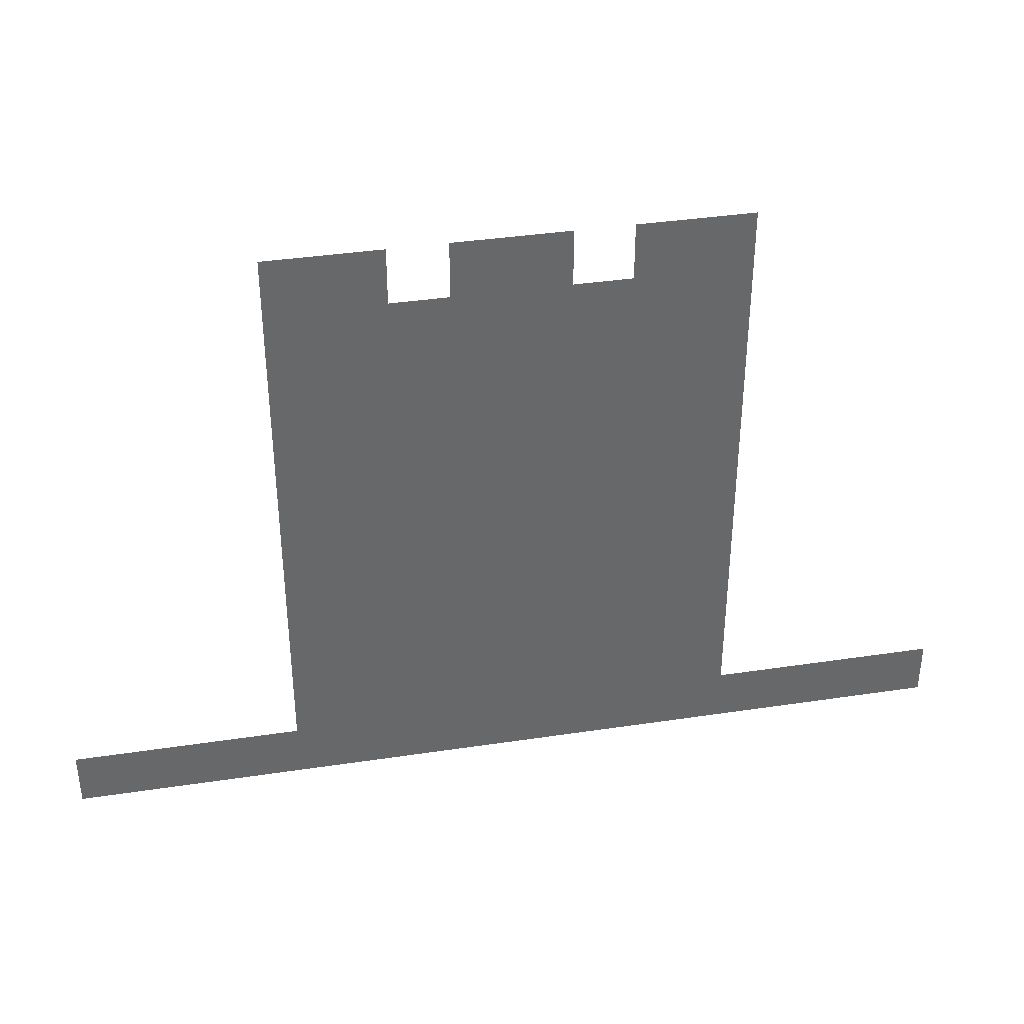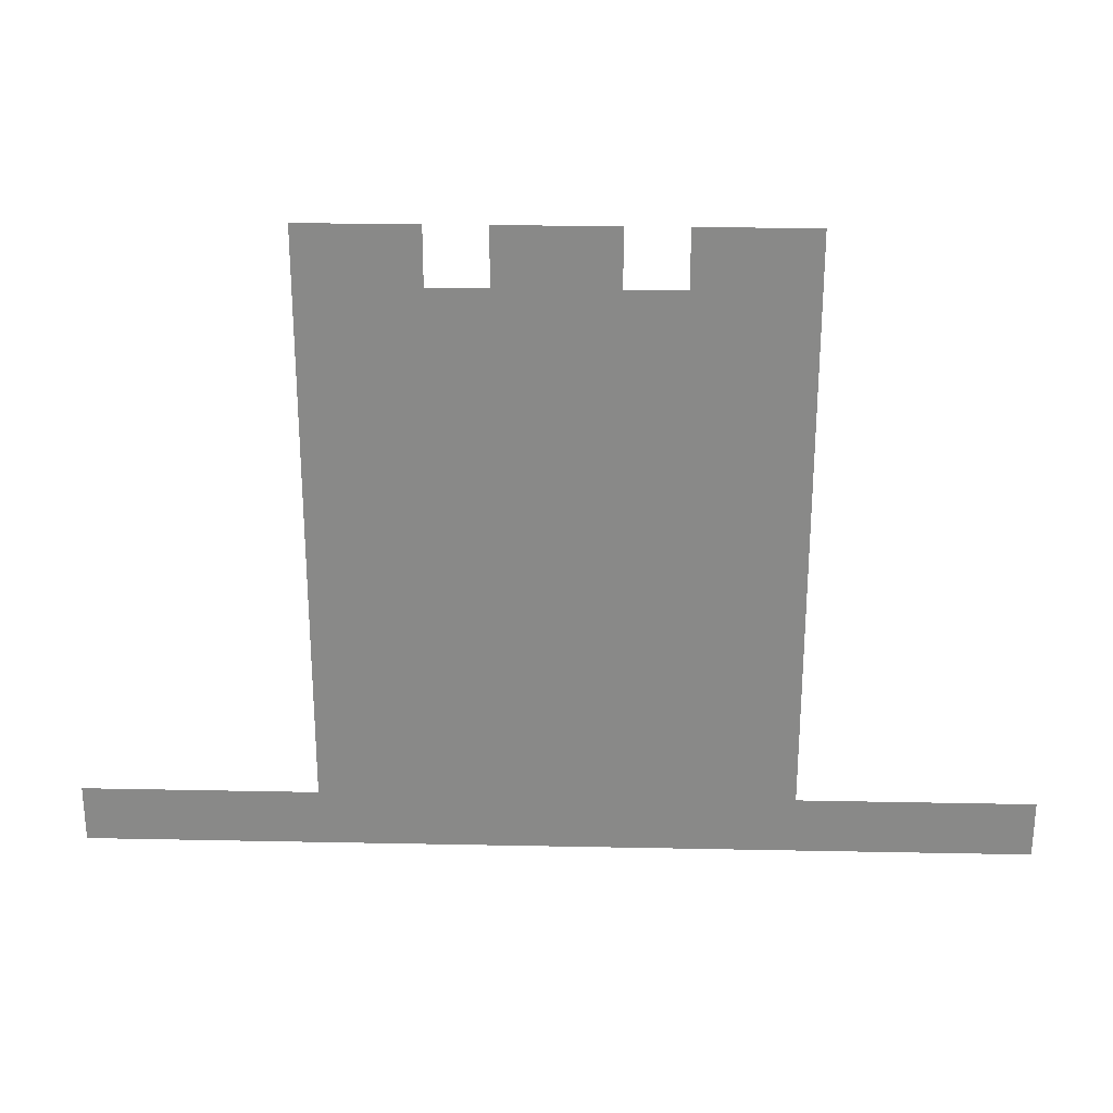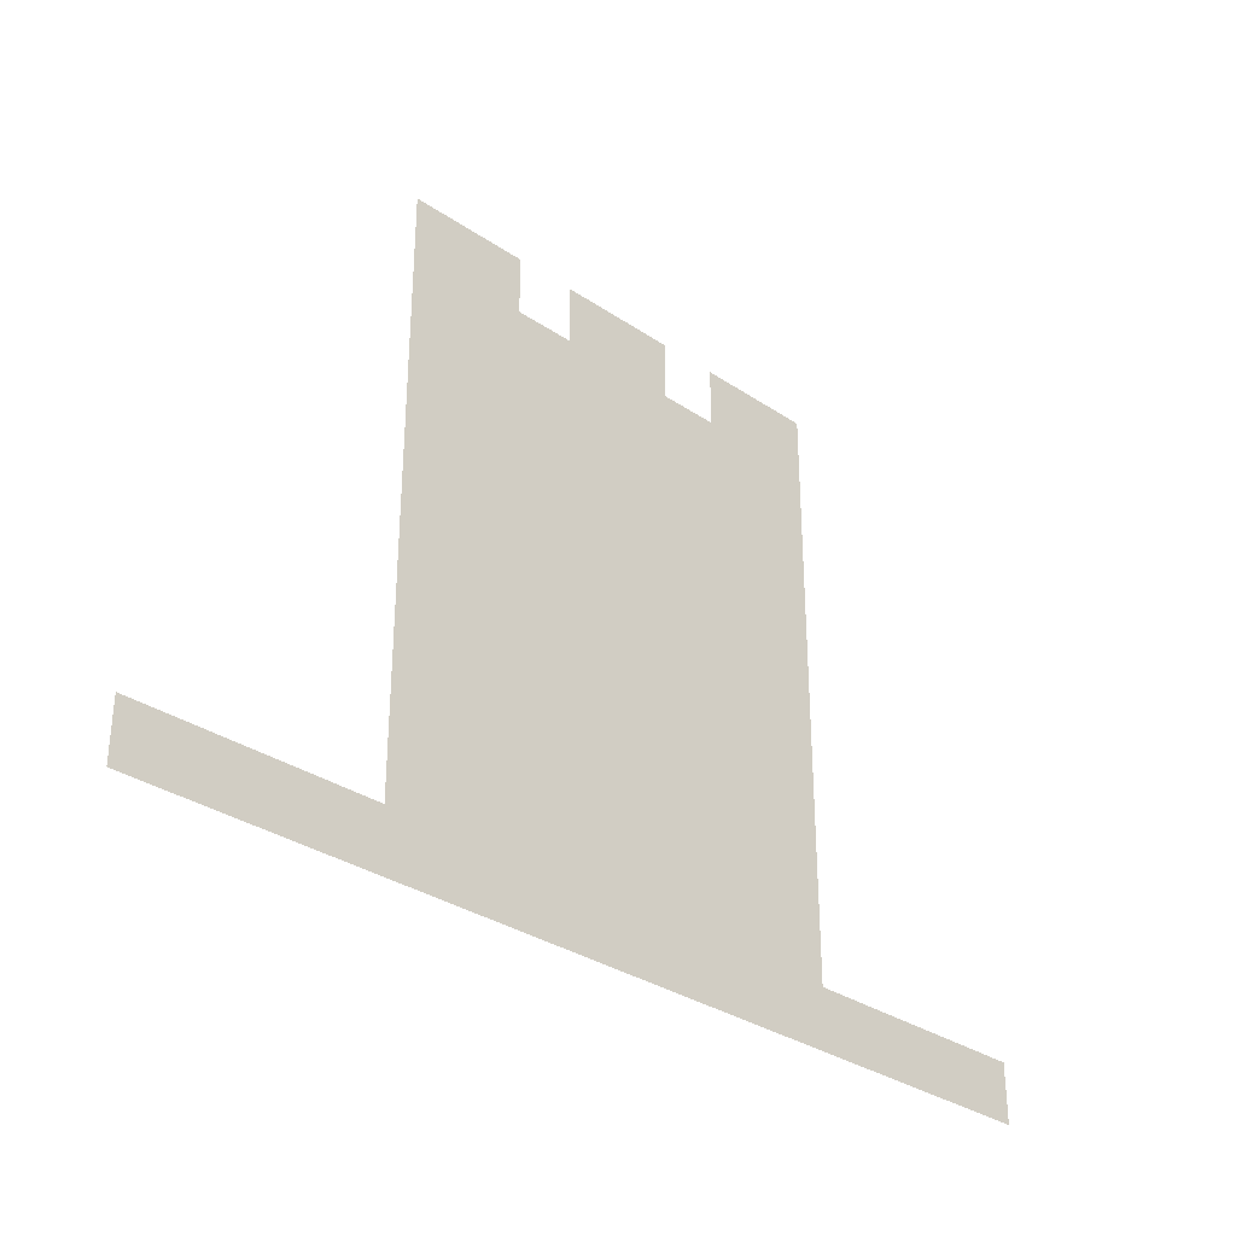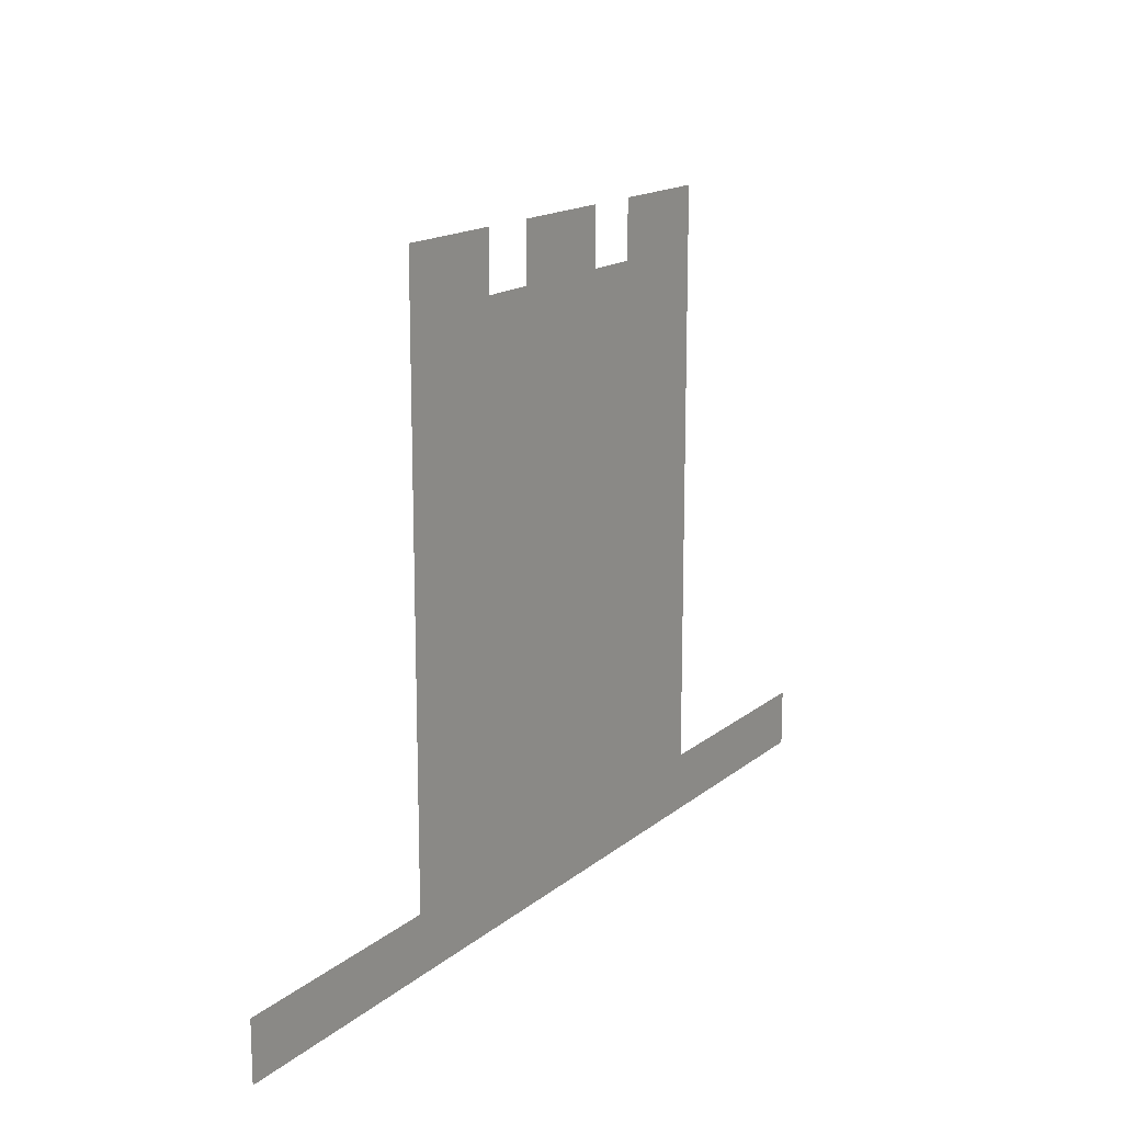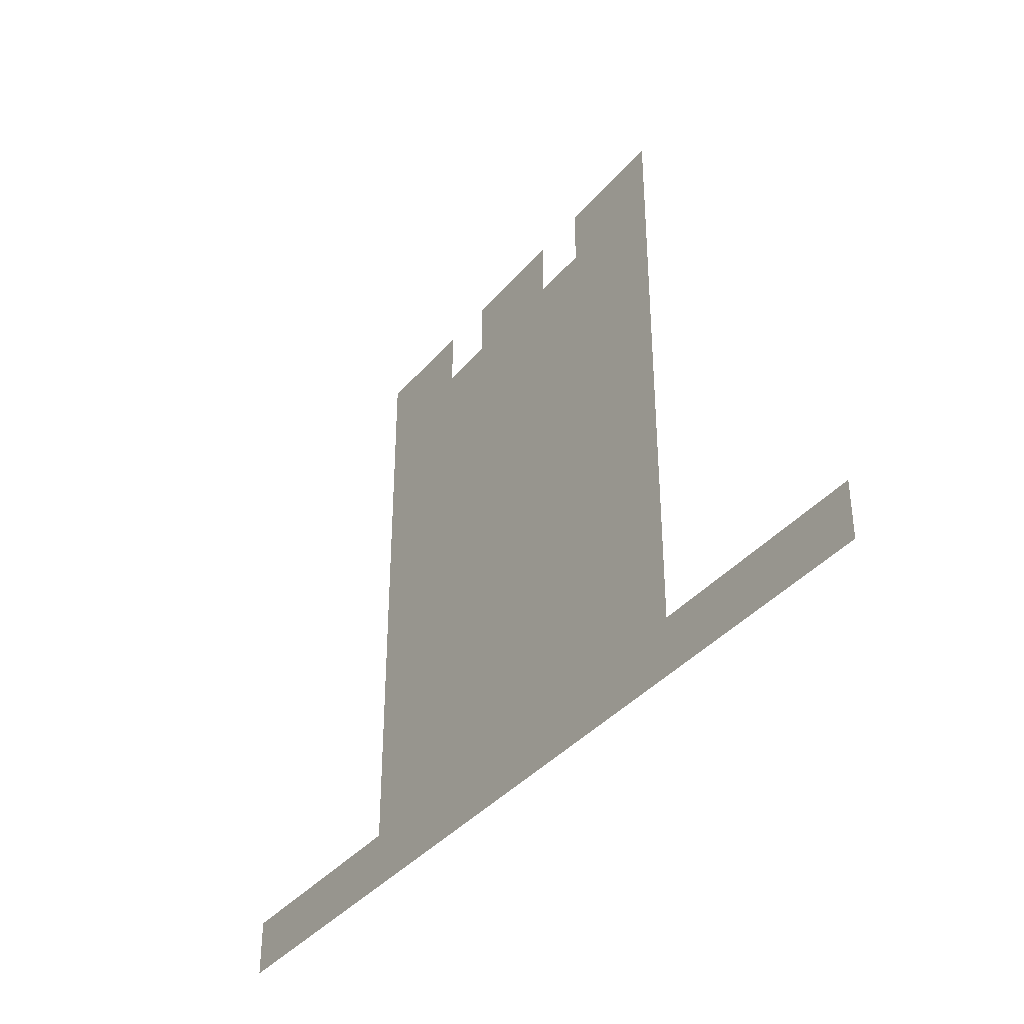
<metadata>
{"format":"obj","ext":"obj","renderer":"f3d","projection":"perspective","resolution":1024,"background":"white","views":[{"elev":38.2,"azim":169.2,"up":"+Y"},{"elev":26.8,"azim":-178.2,"up":"+Y"},{"elev":-32.5,"azim":-43.1,"up":"+Y"},{"elev":15.7,"azim":-58.3,"up":"+Y"},{"elev":-37.6,"azim":55.1,"up":"+Y"}]}
</metadata>
<code>
v -4 -16 0
v -5 -16 0
v -5 -15 0
v -4 -15 0
v -6 -16 0
v -6 -15 0
v -7 -16 0
v -8 -16 0
v -8 -15 0
v -7 -15 0
v -9 -16 0
v -9 -15 0
v -10 -16 0
v -11 -16 0
v -11 -15 0
v -10 -15 0
v -12 -16 0
v -12 -15 0
v -4 -17 0
v -5 -17 0
v -6 -17 0
v -7 -17 0
v -8 -17 0
v -9 -17 0
v -10 -17 0
v -11 -17 0
v -12 -17 0
v -4 -18 0
v -5 -18 0
v -6 -18 0
v -7 -18 0
v -8 -18 0
v -9 -18 0
v -10 -18 0
v -11 -18 0
v -12 -18 0
v -4 -19 0
v -5 -19 0
v -6 -19 0
v -7 -19 0
v -8 -19 0
v -9 -19 0
v -10 -19 0
v -11 -19 0
v -12 -19 0
v -4 -20 0
v -5 -20 0
v -6 -20 0
v -7 -20 0
v -8 -20 0
v -9 -20 0
v -10 -20 0
v -11 -20 0
v -12 -20 0
v -4 -21 0
v -5 -21 0
v -6 -21 0
v -7 -21 0
v -8 -21 0
v -9 -21 0
v -10 -21 0
v -11 -21 0
v -12 -21 0
v -4 -22 0
v -5 -22 0
v -6 -22 0
v -7 -22 0
v -8 -22 0
v -9 -22 0
v -10 -22 0
v -11 -22 0
v -12 -22 0
v -4 -23 0
v -5 -23 0
v -6 -23 0
v -7 -23 0
v -8 -23 0
v -9 -23 0
v -10 -23 0
v -11 -23 0
v -12 -23 0
v -4 -24 0
v -5 -24 0
v -6 -24 0
v -7 -24 0
v -8 -24 0
v -9 -24 0
v -10 -24 0
v -11 -24 0
v -12 -24 0
v -4 -25 0
v -5 -25 0
v -6 -25 0
v -7 -25 0
v -8 -25 0
v -9 -25 0
v -10 -25 0
v -11 -25 0
v -12 -25 0
v 0 -26 0
v -1 -26 0
v -1 -25 0
v 0 -25 0
v -2 -26 0
v -2 -25 0
v -3 -26 0
v -3 -25 0
v -4 -26 0
v -5 -26 0
v -6 -26 0
v -7 -26 0
v -8 -26 0
v -9 -26 0
v -10 -26 0
v -11 -26 0
v -12 -26 0
v -13 -26 0
v -13 -25 0
v -14 -26 0
v -14 -25 0
v -15 -26 0
v -15 -25 0
v -16 -26 0
v -16 -25 0
g mesh_[00]_[00]
f 1 2 3 4
f 2 5 6 3
f 7 8 9 10
f 8 11 12 9
f 13 14 15 16
f 14 17 18 15
f 19 20 2 1
f 20 21 5 2
f 21 22 7 5
f 22 23 8 7
f 23 24 11 8
f 24 25 13 11
f 25 26 14 13
f 26 27 17 14
f 28 29 20 19
f 29 30 21 20
f 30 31 22 21
f 31 32 23 22
f 32 33 24 23
f 33 34 25 24
f 34 35 26 25
f 35 36 27 26
f 37 38 29 28
f 38 39 30 29
f 39 40 31 30
f 40 41 32 31
f 41 42 33 32
f 42 43 34 33
f 43 44 35 34
f 44 45 36 35
f 46 47 38 37
f 47 48 39 38
f 48 49 40 39
f 49 50 41 40
f 50 51 42 41
f 51 52 43 42
f 52 53 44 43
f 53 54 45 44
f 55 56 47 46
f 56 57 48 47
f 57 58 49 48
f 58 59 50 49
f 59 60 51 50
f 60 61 52 51
f 61 62 53 52
f 62 63 54 53
f 64 65 56 55
f 65 66 57 56
f 66 67 58 57
f 67 68 59 58
f 68 69 60 59
f 69 70 61 60
f 70 71 62 61
f 71 72 63 62
f 73 74 65 64
f 74 75 66 65
f 75 76 67 66
f 76 77 68 67
f 77 78 69 68
f 78 79 70 69
f 79 80 71 70
f 80 81 72 71
f 82 83 74 73
f 83 84 75 74
f 84 85 76 75
f 85 86 77 76
f 86 87 78 77
f 87 88 79 78
f 88 89 80 79
f 89 90 81 80
f 91 92 83 82
f 92 93 84 83
f 93 94 85 84
f 94 95 86 85
f 95 96 87 86
f 96 97 88 87
f 97 98 89 88
f 98 99 90 89
g mesh_[00]_[04]
f 100 101 102 103
f 101 104 105 102
f 104 106 107 105
f 106 108 91 107
f 108 109 92 91
f 109 110 93 92
f 110 111 94 93
f 111 112 95 94
f 112 113 96 95
f 113 114 97 96
f 114 115 98 97
f 115 116 99 98
f 116 117 118 99
f 117 119 120 118
f 119 121 122 120
f 121 123 124 122
g mesh_[01]_[01]
f 28 29 20 19
f 35 36 27 26
f 37 38 29 28
f 44 45 36 35
f 46 47 38 37
f 53 54 45 44
f 55 56 47 46
f 62 63 54 53
f 64 65 56 55
f 71 72 63 62
f 73 74 65 64
f 80 81 72 71
g mesh_[01]_[07]
f 82 83 74 73
f 89 90 81 80

</code>
